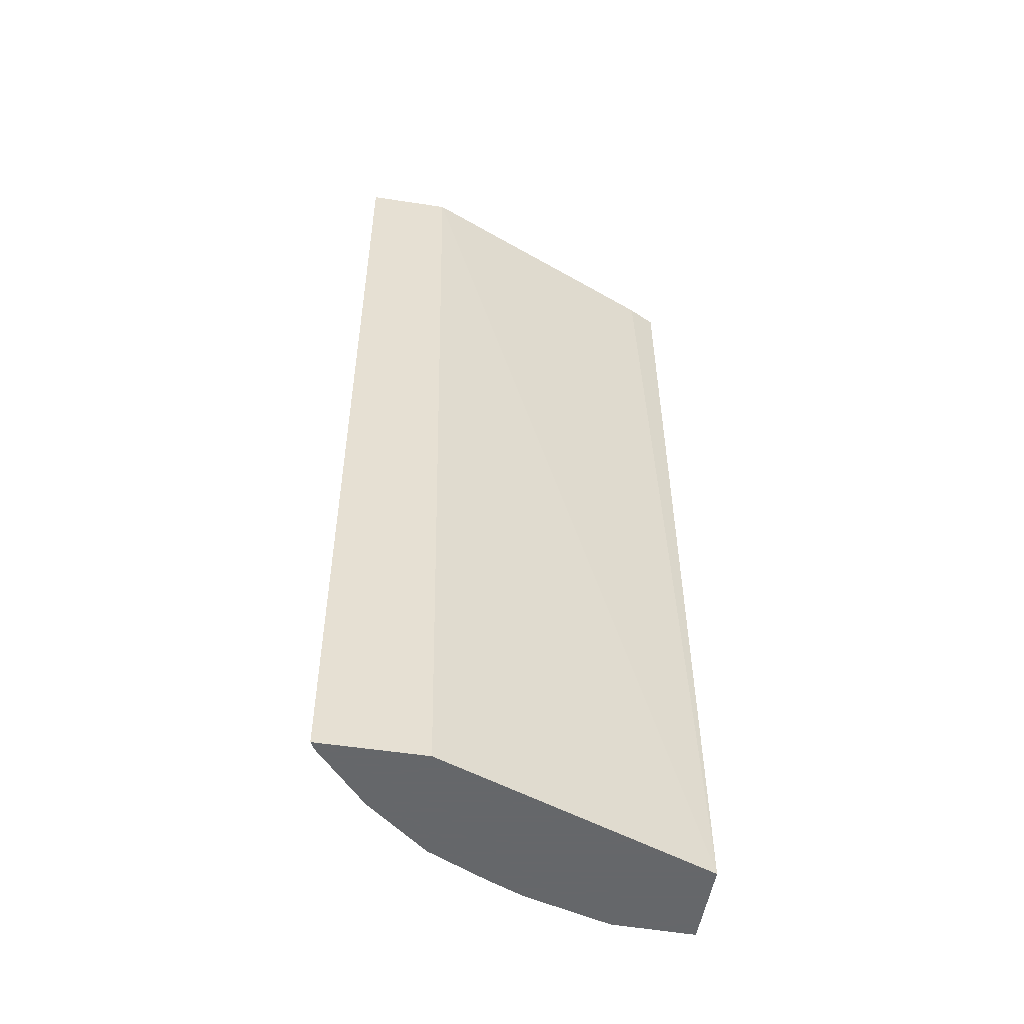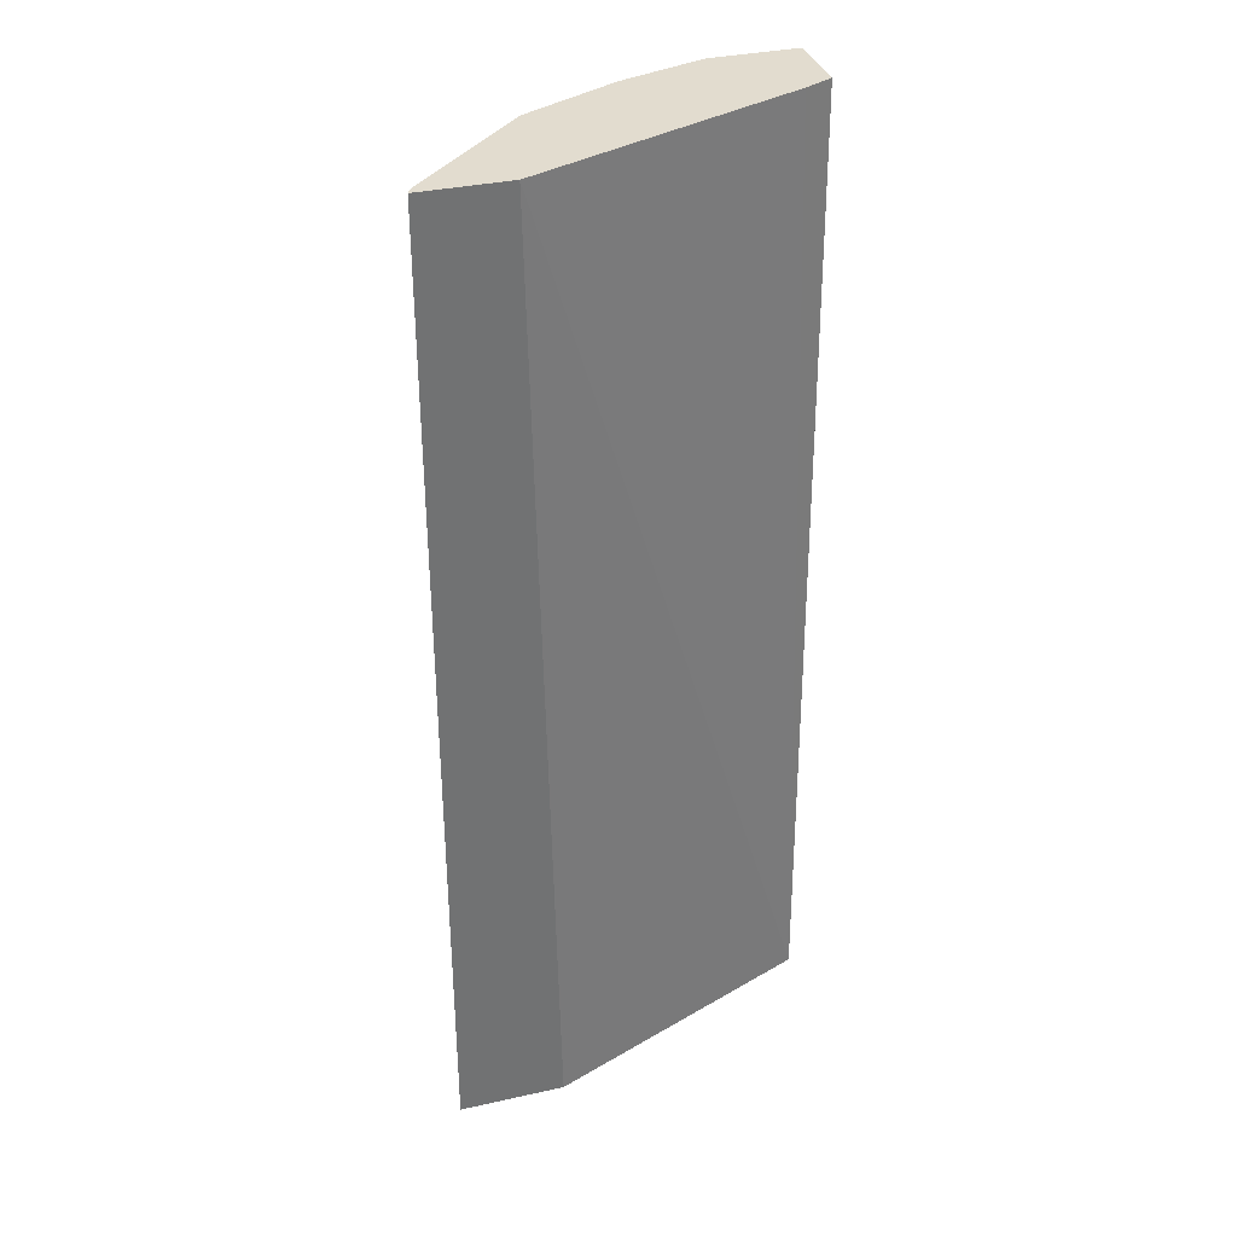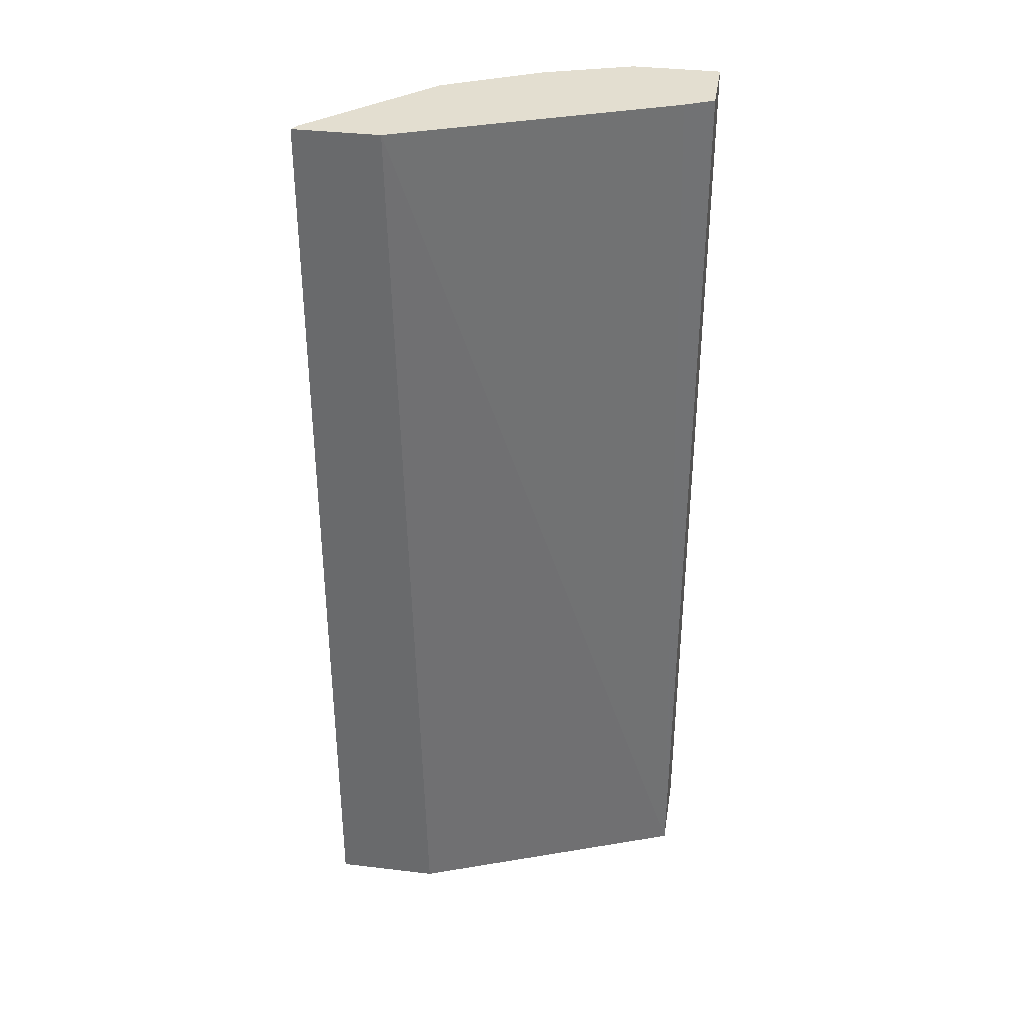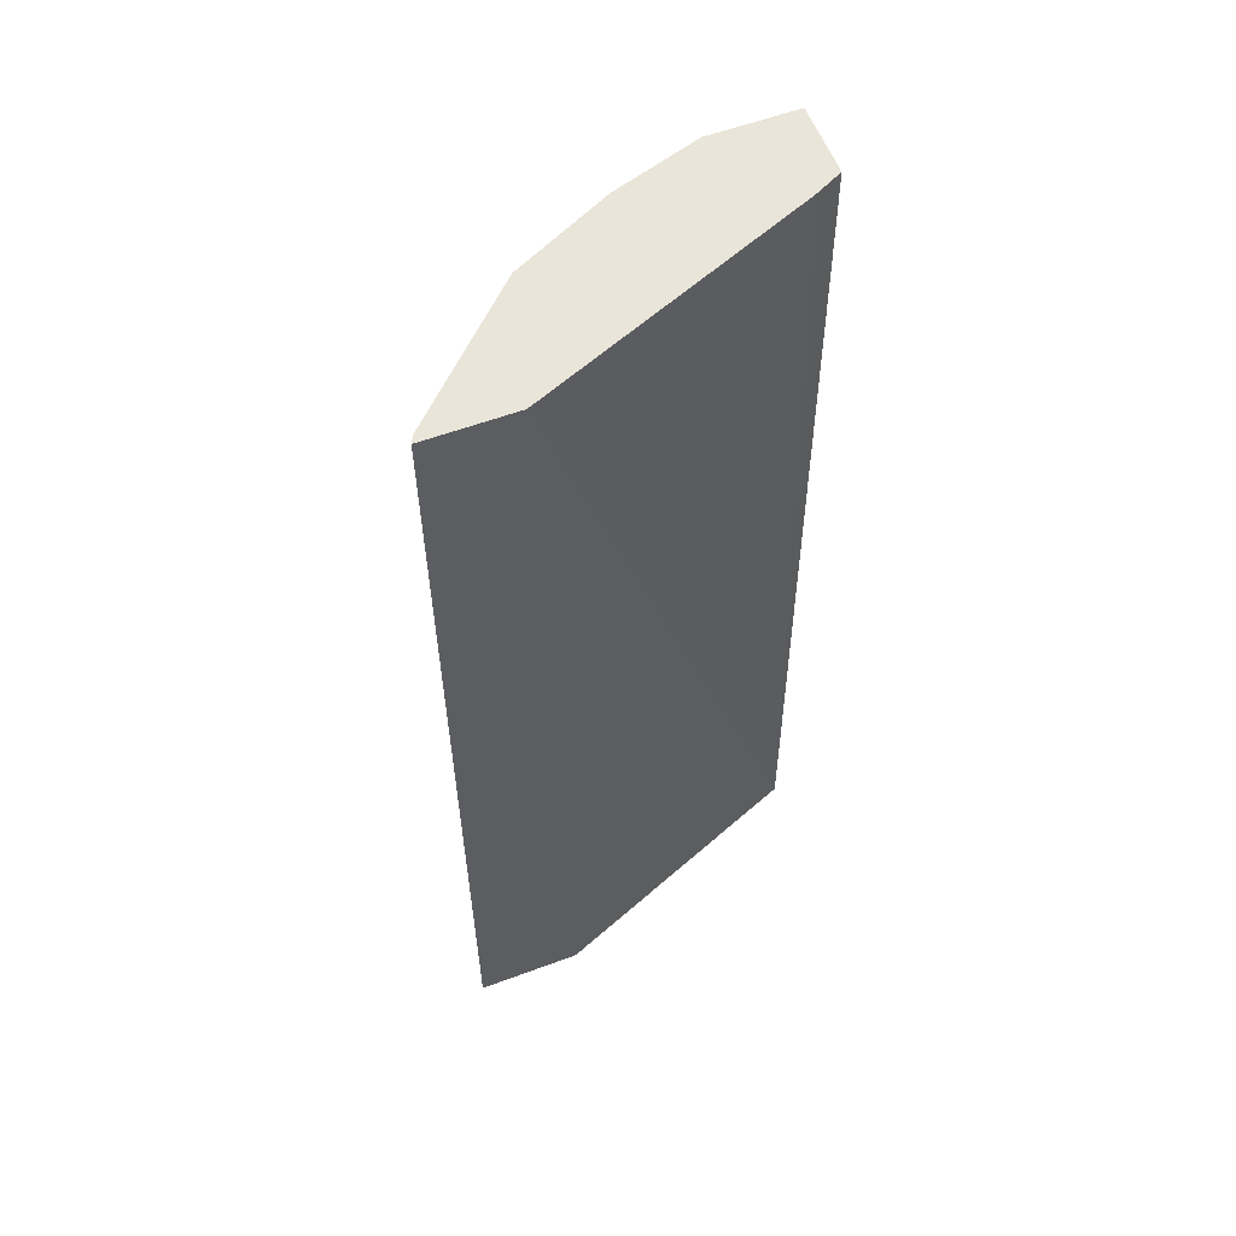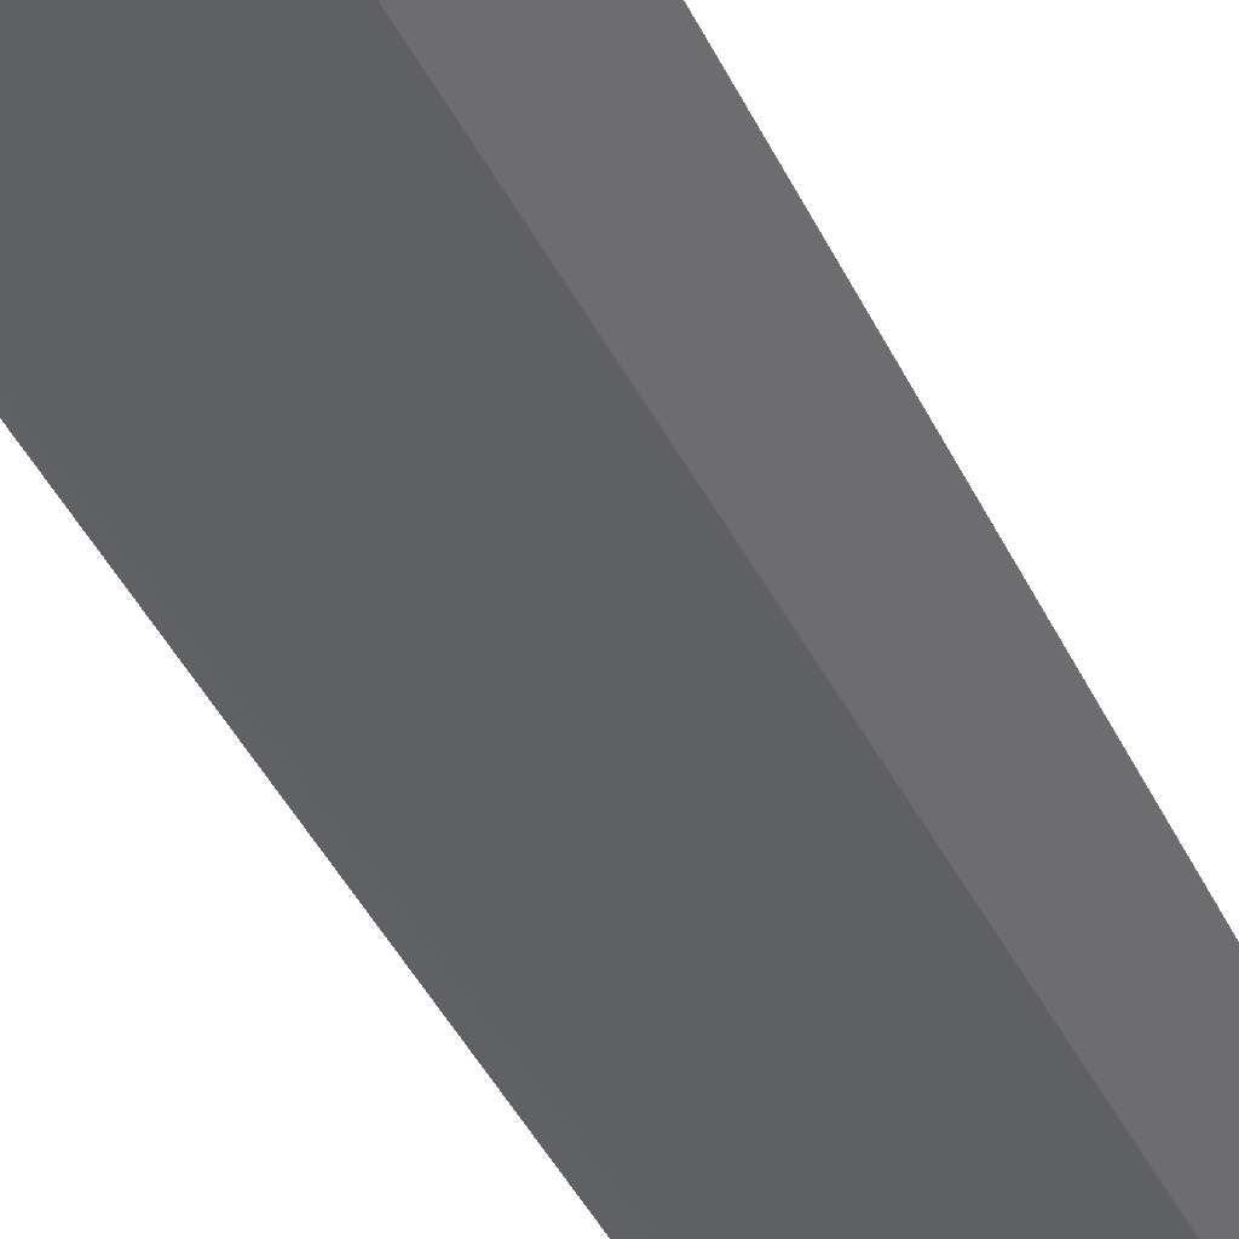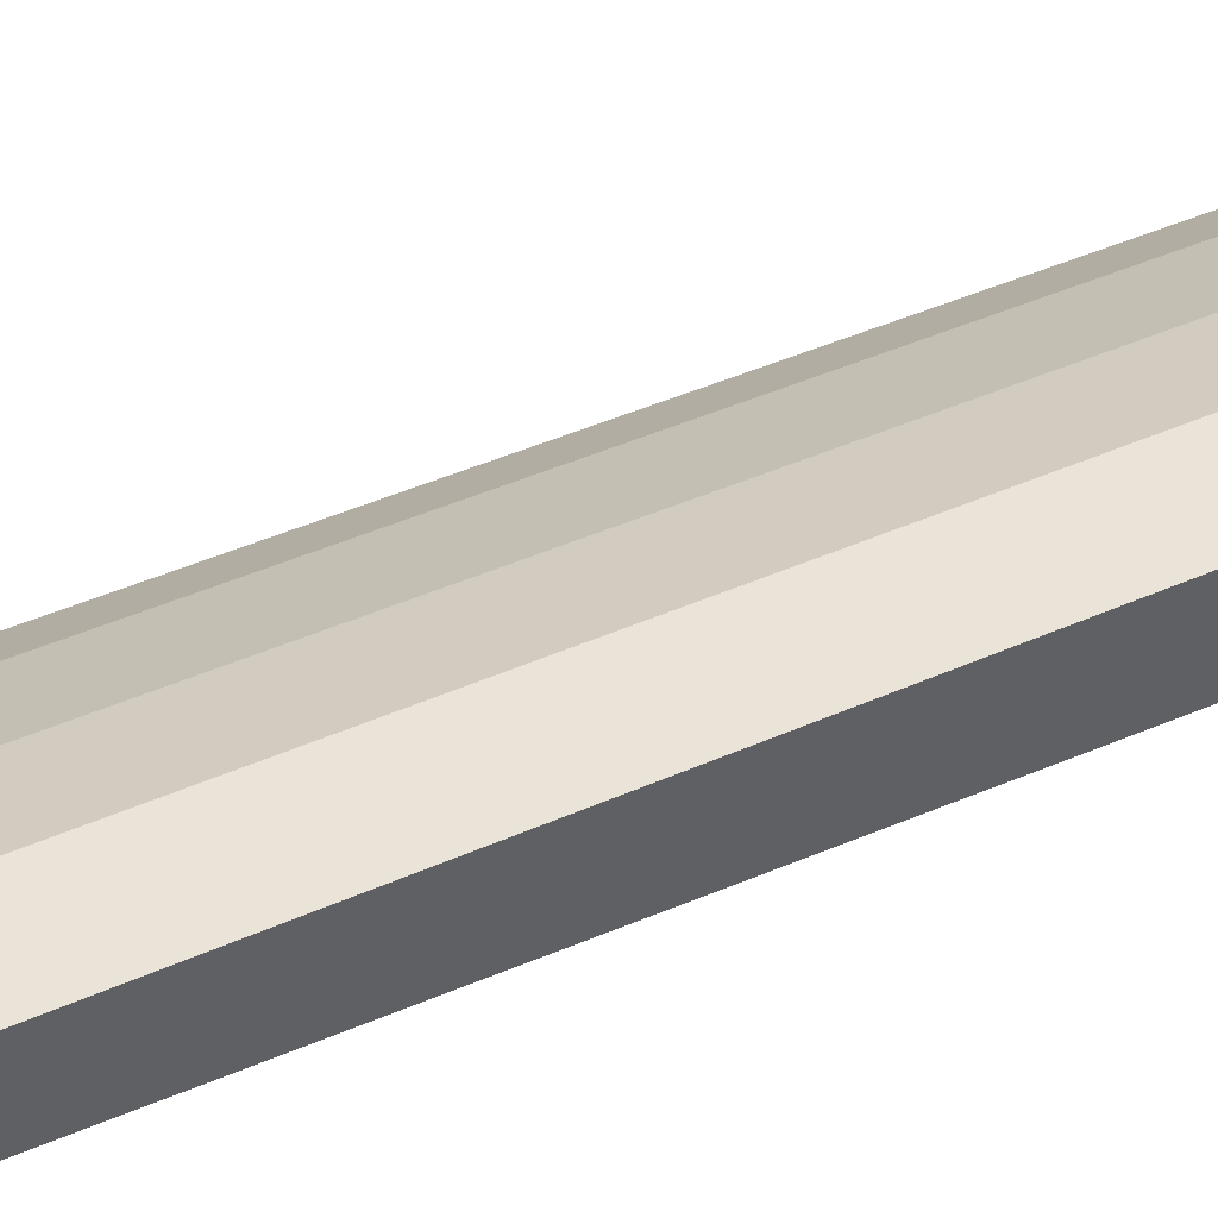
<metadata>
{"format":"obj","ext":"obj","renderer":"f3d","projection":"perspective","resolution":1024,"background":"white","views":[{"elev":-52.0,"azim":-9.4,"up":"+Z"},{"elev":34.7,"azim":-16.6,"up":"+Z"},{"elev":35.8,"azim":8.9,"up":"+Z"},{"elev":58.0,"azim":-21.0,"up":"+Z"},{"elev":-54.1,"azim":-152.0,"up":"+Y"},{"elev":43.2,"azim":62.1,"up":"+Y"}]}
</metadata>
<code>
v -0.2778 0.2079 -0.8508
v -0.2751 0.2132 -0.8508
v -0.2014 0.2079 -0.8508
v -0.2778 0.2079 -0.1476
v -0.2769 0.2095 -0.1476
v -0.2407 0.2614 -0.8184
v -0.2373 0.2579 -0.8508
v -0.2751 0.2132 -0.1476
v 0.0001106 0.2864 -0.8508
v -0.2159 0.2079 -0.1476
v -0.1926 0.2957 -0.8508
v -0.2407 0.2614 -0.2614
v -0.2338 0.2545 -0.1476
v 0.0001106 0.3496 -0.8508
v 0.0001106 0.2992 -0.1476
v -0.00688 0.2957 -0.1476
v -0.02064 0.2888 -0.1476
v -0.1906 0.2967 -0.8508
v -0.1926 0.2957 -0.1476
v -0.2132 0.2751 -0.1476
v -0.05948 0.3483 -0.8508
v -0.0619 0.3507 -0.8459
v 0.0001106 0.3506 -0.8465
v 0.0001106 0.3507 -0.1476
v -0.1376 0.3232 -0.839
v -0.1238 0.3301 -0.8459
v -0.1553 0.3143 -0.8508
v -0.1376 0.3232 -0.1476
v -0.1228 0.3292 -0.8508
v 0.0001106 0.3507 -0.8459
v -0.0619 0.3507 -0.1476
v -0.1493 0.3174 -0.8508
v -0.1238 0.3301 -0.1476
f 9 17 10
f 12 20 19
f 12 13 20
f 11 19 18
f 14 21 22
f 9 16 17
f 9 23 30
f 9 24 15
f 9 30 24
f 9 14 23
f 8 13 12
f 14 22 23
f 9 15 16
f 18 25 26
f 25 33 26
f 18 19 28
f 18 28 25
f 21 29 22
f 22 30 23
f 22 29 26
f 22 26 33
f 22 33 31
f 22 31 24
f 22 24 30
f 25 28 33
f 26 29 32
f 26 32 27
f 6 19 11
f 18 26 27
f 6 11 7
f 6 12 19
f 4 13 8
f 4 8 5
f 1 2 7
f 1 7 11
f 1 11 18
f 1 18 27
f 1 27 32
f 1 32 29
f 1 29 21
f 1 14 9
f 1 9 3
f 1 3 10
f 1 10 4
f 1 4 5
f 1 5 2
f 2 6 7
f 1 21 14
f 2 8 12
f 2 5 8
f 4 20 13
f 4 19 20
f 4 28 19
f 4 31 33
f 4 24 31
f 4 33 28
f 4 16 15
f 4 17 16
f 4 10 17
f 3 9 10
f 2 12 6
f 4 15 24

</code>
